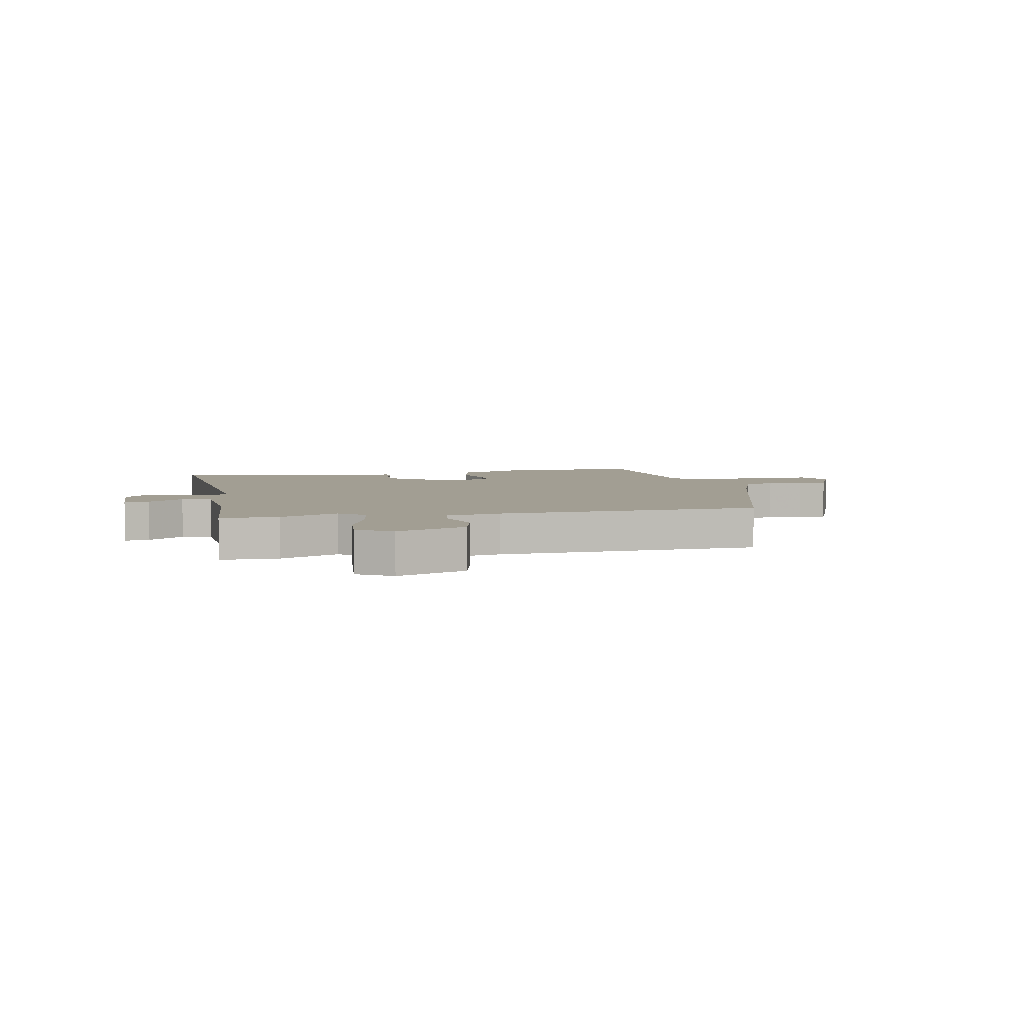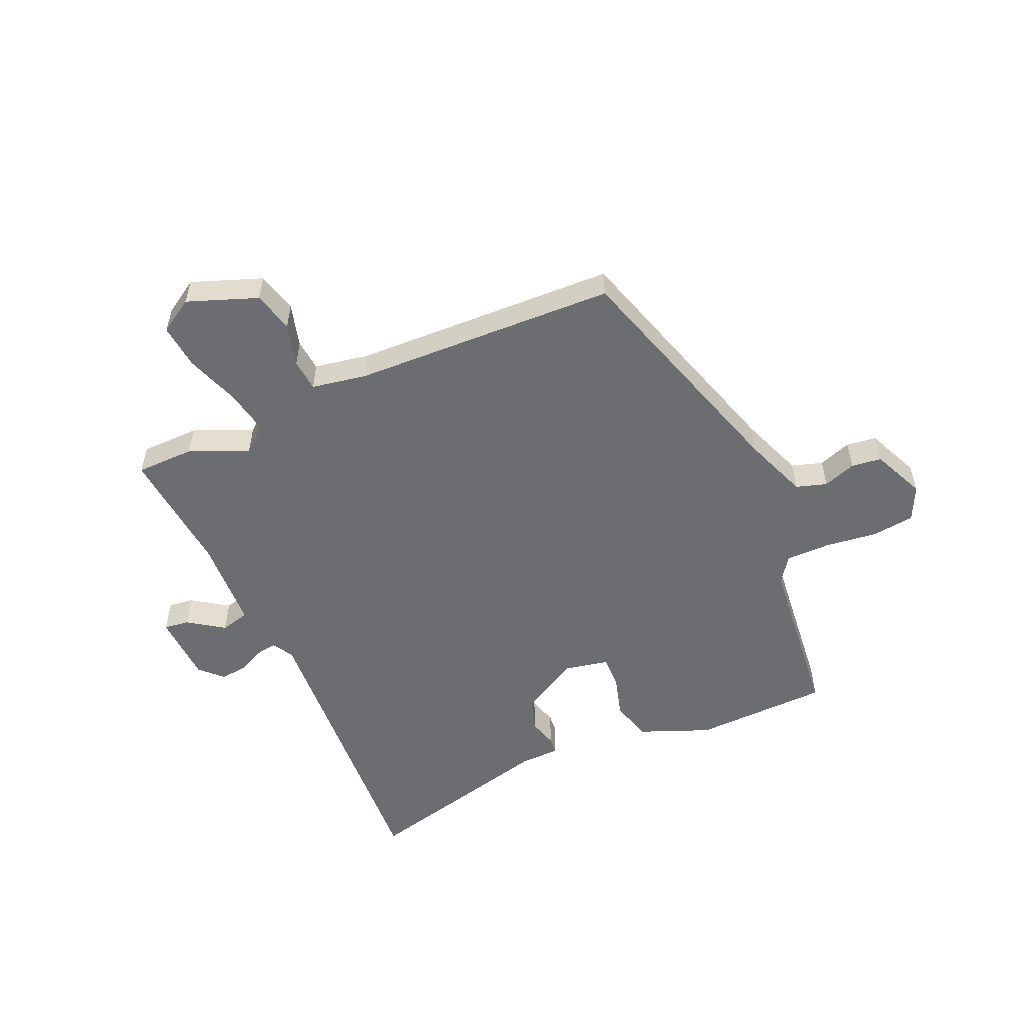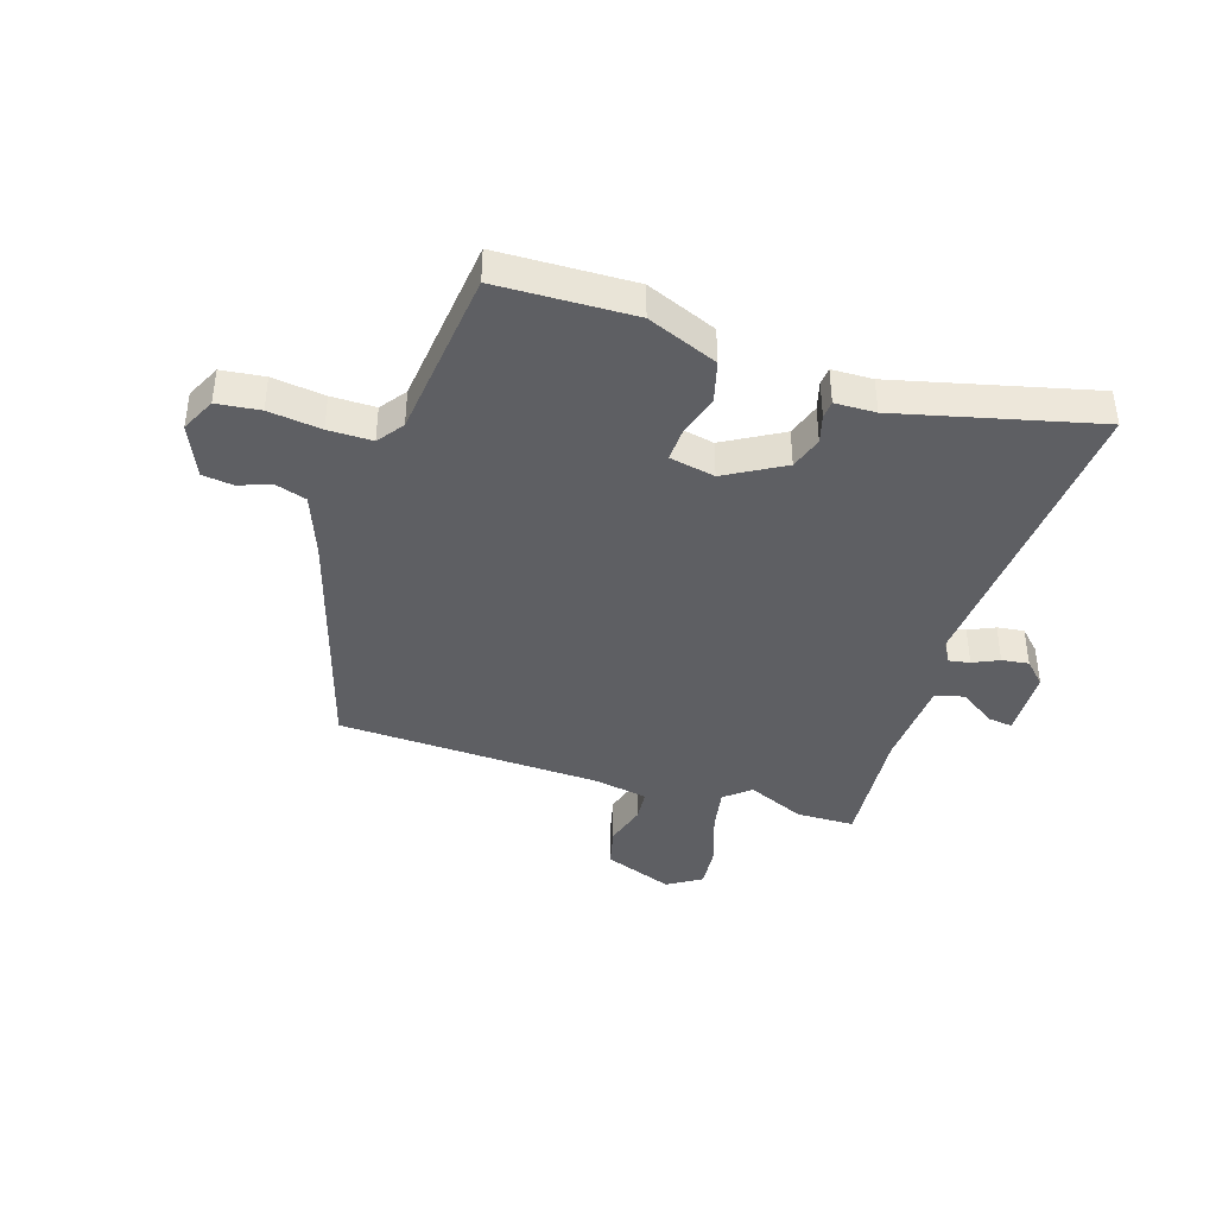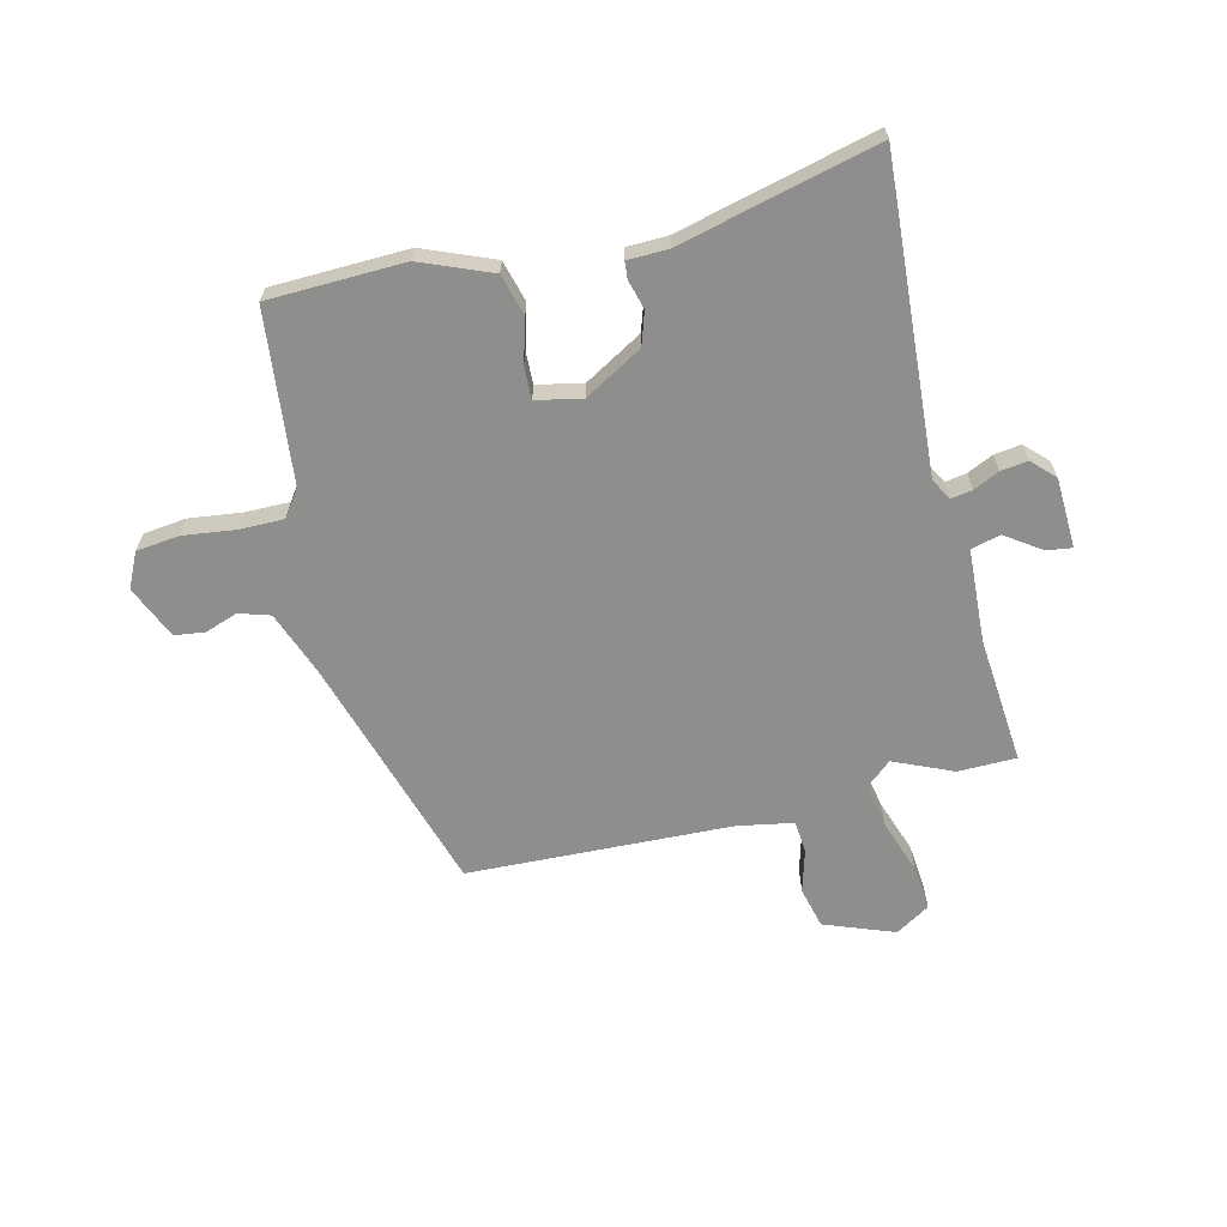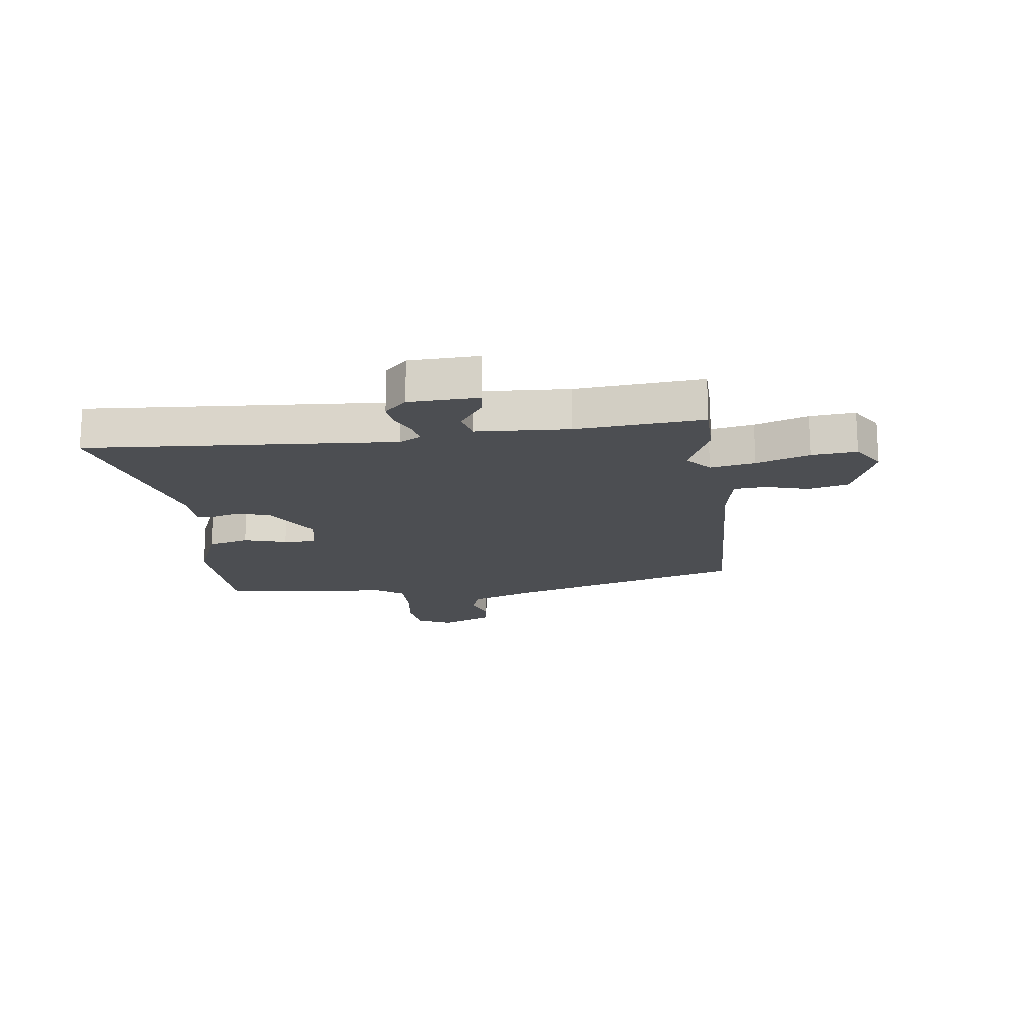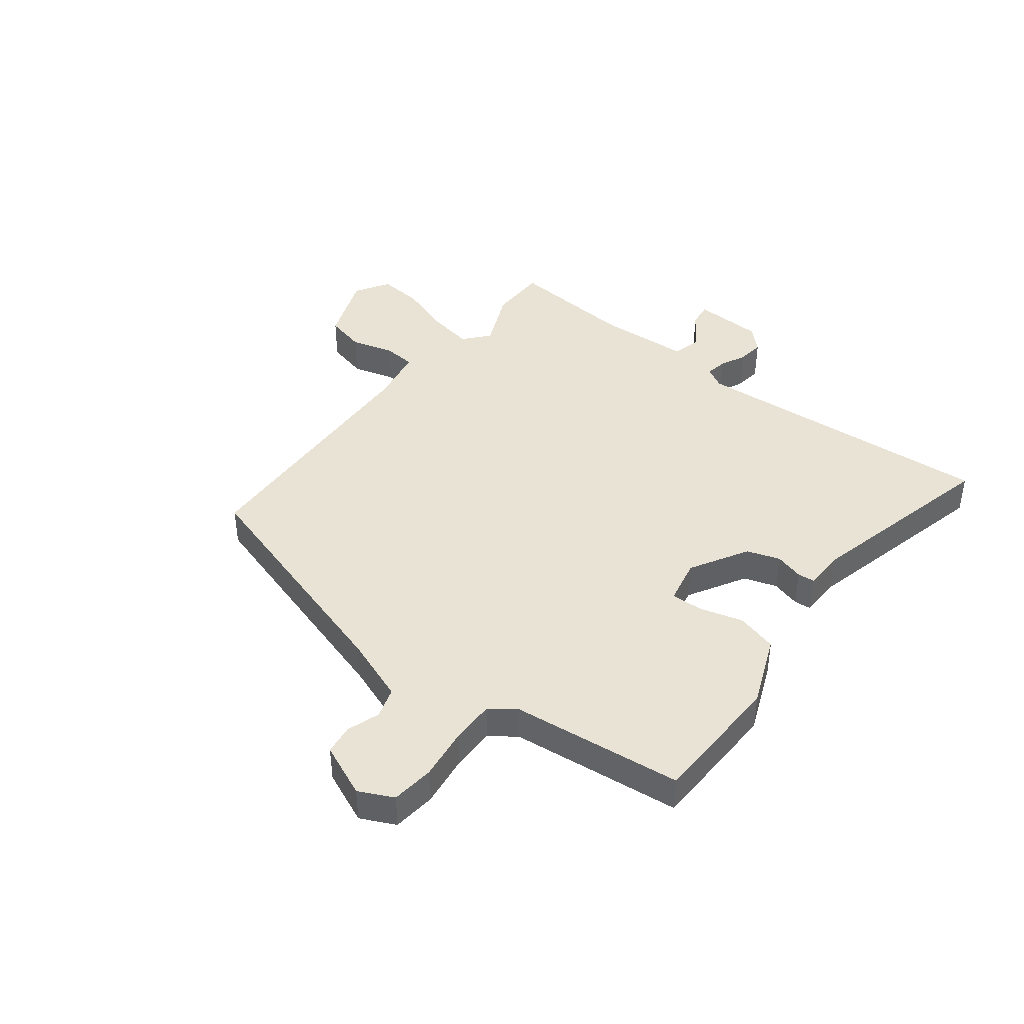
<metadata>
{"format":"obj","ext":"obj","renderer":"f3d","projection":"perspective","resolution":1024,"background":"white","views":[{"elev":5.1,"azim":-13.0,"up":"+Y"},{"elev":-54.0,"azim":23.0,"up":"+Y"},{"elev":-40.5,"azim":161.2,"up":"+Y"},{"elev":-64.9,"azim":-167.3,"up":"+Y"},{"elev":-16.9,"azim":-83.8,"up":"+Y"},{"elev":42.1,"azim":126.6,"up":"+Y"}]}
</metadata>
<code>
v 0.458 0.07 -0.517
v 0.221 0.07 -0.528
v 0.097 0.07 -0.48
v 0.076 0.07 -0.408
v 0.096 0.07 -0.333
v 0.097 0.07 -0.276
v 0.017 0.07 -0.261
v -0.083 0.07 -0.321
v -0.101 0.07 -0.379
v -0.086 0.07 -0.429
v -0.088 0.07 -0.459
v -0.159 0.07 -0.462
v -0.502 0.07 -0.553
v -0.475 0.07 -0.013
v -0.497 0.07 0.024
v -0.534 0.07 0.017
v -0.579 0.07 -0.005
v -0.626 0.07 -0.012
v -0.665 0.07 0.026
v -0.672 0.07 0.148
v -0.628 0.07 0.143
v -0.565 0.07 0.101
v -0.514 0.07 0.115
v -0.508 0.07 0.277
v -0.531 0.07 0.499
v -0.429 0.07 0.502
v -0.326 0.07 0.459
v -0.282 0.07 0.498
v -0.298 0.07 0.576
v -0.332 0.07 0.669
v -0.341 0.07 0.748
v -0.282 0.07 0.786
v -0.159 0.07 0.742
v -0.14 0.07 0.671
v -0.16 0.07 0.595
v -0.154 0.07 0.539
v -0.057 0.07 0.523
v 0.404 0.07 0.513
v 0.539 0.07 0.096
v 0.583 0.07 -0.015
v 0.637 0.07 -0.031
v 0.694 0.07 -0.01
v 0.747 0.07 -0.016
v 0.789 0.07 -0.108
v 0.761 0.07 -0.169
v 0.686 0.07 -0.179
v 0.594 0.07 -0.169
v 0.517 0.07 -0.17
v 0.485 0.07 -0.216
v 0.458 0 -0.517
v 0.221 0 -0.528
v 0.097 0 -0.48
v 0.076 0 -0.408
v 0.096 0 -0.333
v 0.097 0 -0.276
v 0.017 0 -0.261
v -0.083 0 -0.321
v -0.101 0 -0.379
v -0.086 0 -0.429
v -0.088 0 -0.459
v -0.159 0 -0.462
v -0.502 0 -0.553
v -0.475 0 -0.013
v -0.497 0 0.024
v -0.534 0 0.017
v -0.579 0 -0.005
v -0.626 0 -0.012
v -0.665 0 0.026
v -0.672 0 0.148
v -0.628 0 0.143
v -0.565 0 0.101
v -0.514 0 0.115
v -0.508 0 0.277
v -0.531 0 0.499
v -0.429 0 0.502
v -0.326 0 0.459
v -0.282 0 0.498
v -0.298 0 0.576
v -0.332 0 0.669
v -0.341 0 0.748
v -0.282 0 0.786
v -0.159 0 0.742
v -0.14 0 0.671
v -0.16 0 0.595
v -0.154 0 0.539
v -0.057 0 0.523
v 0.404 0 0.513
v 0.539 0 0.096
v 0.583 0 -0.015
v 0.637 0 -0.031
v 0.694 0 -0.01
v 0.747 0 -0.016
v 0.789 0 -0.108
v 0.761 0 -0.169
v 0.686 0 -0.179
v 0.594 0 -0.169
v 0.517 0 -0.17
v 0.485 0 -0.216
f 44 45 46 47
f 44 47 48
f 41 42 43 44
f 40 41 44 48
f 39 40 48 49
f 37 38 39 49
f 32 33 34 35
f 32 35 36
f 29 30 31 32
f 28 29 32 36
f 27 28 36 37
f 24 25 26 27
f 23 24 27 37
f 19 20 21 22
f 19 22 23
f 16 17 18 19
f 15 16 19 23
f 14 15 23 37
f 12 13 14 37
f 9 10 11 12
f 8 9 12 37
f 2 3 4 5
f 2 5 6
f 1 2 6
f 49 1 6
f 37 49 6 7
f 7 8 37
f 96 95 94 93
f 97 96 93
f 93 92 91 90
f 97 93 90 89
f 98 97 89 88
f 98 88 87 86
f 84 83 82 81
f 85 84 81
f 81 80 79 78
f 85 81 78 77
f 86 85 77 76
f 76 75 74 73
f 86 76 73 72
f 71 70 69 68
f 72 71 68
f 68 67 66 65
f 72 68 65 64
f 86 72 64 63
f 86 63 62 61
f 61 60 59 58
f 86 61 58 57
f 54 53 52 51
f 55 54 51
f 55 51 50
f 55 50 98
f 56 55 98 86
f 86 57 56
f 1 50 51 2
f 2 51 52 3
f 3 52 53 4
f 4 53 54 5
f 5 54 55 6
f 6 55 56 7
f 7 56 57 8
f 8 57 58 9
f 9 58 59 10
f 10 59 60 11
f 11 60 61 12
f 12 61 62 13
f 13 62 63 14
f 14 63 64 15
f 15 64 65 16
f 16 65 66 17
f 17 66 67 18
f 18 67 68 19
f 19 68 69 20
f 20 69 70 21
f 21 70 71 22
f 22 71 72 23
f 23 72 73 24
f 24 73 74 25
f 25 74 75 26
f 26 75 76 27
f 27 76 77 28
f 28 77 78 29
f 29 78 79 30
f 30 79 80 31
f 31 80 81 32
f 32 81 82 33
f 33 82 83 34
f 34 83 84 35
f 35 84 85 36
f 36 85 86 37
f 37 86 87 38
f 38 87 88 39
f 39 88 89 40
f 40 89 90 41
f 41 90 91 42
f 42 91 92 43
f 43 92 93 44
f 44 93 94 45
f 45 94 95 46
f 46 95 96 47
f 47 96 97 48
f 48 97 98 49
f 49 98 50 1

</code>
